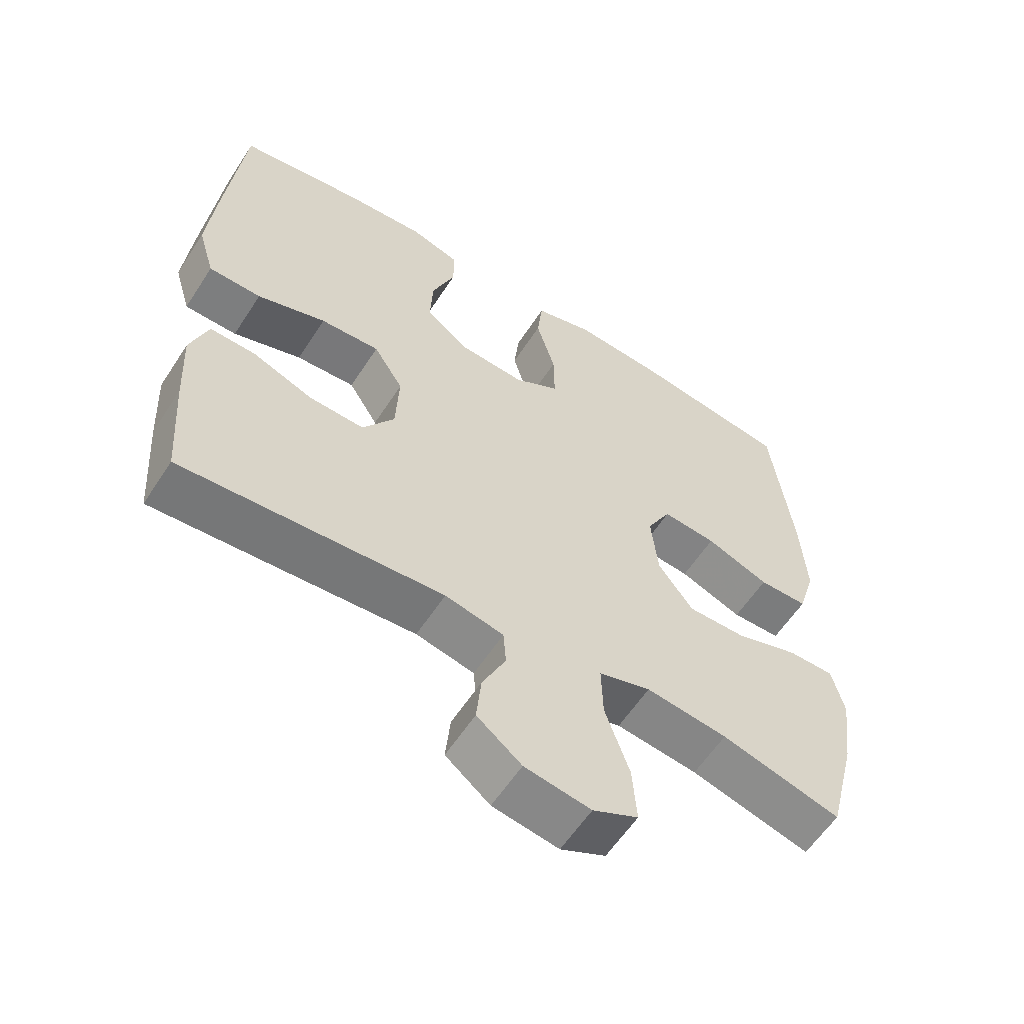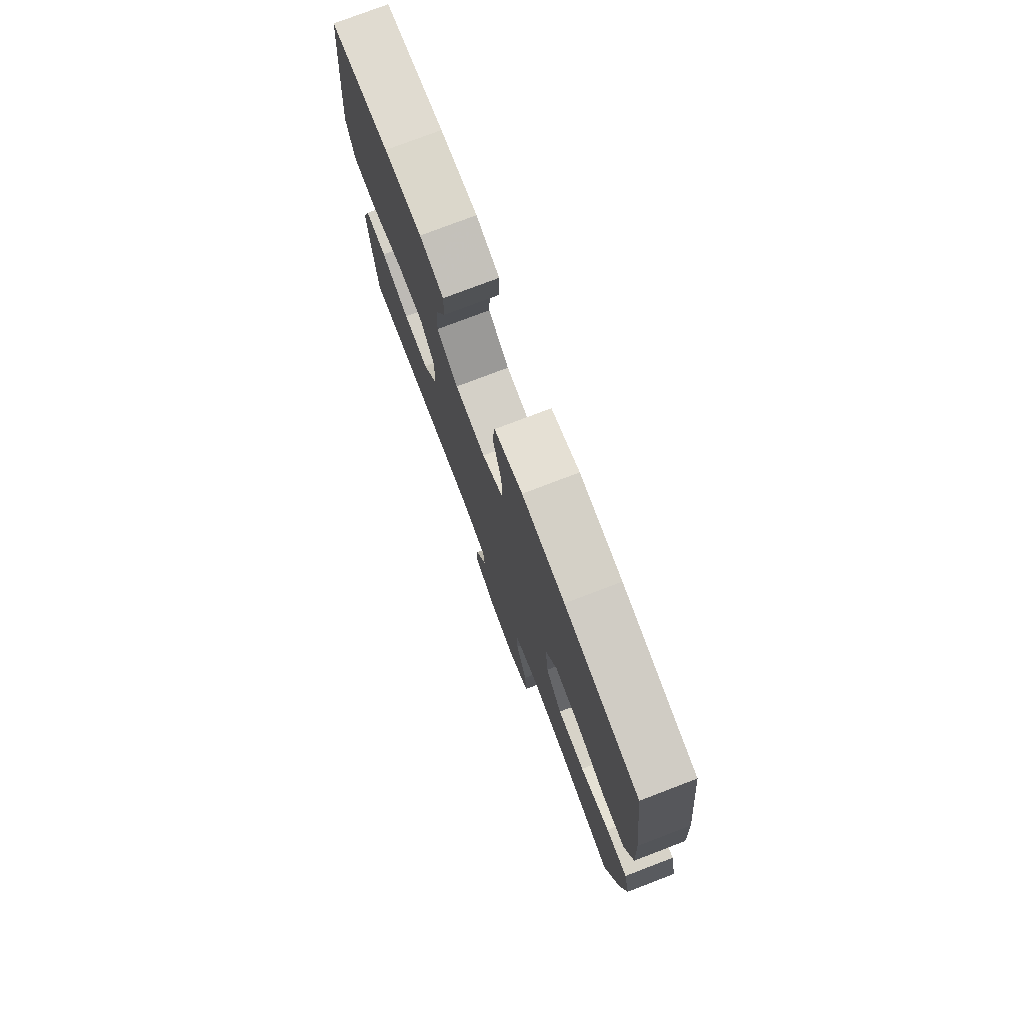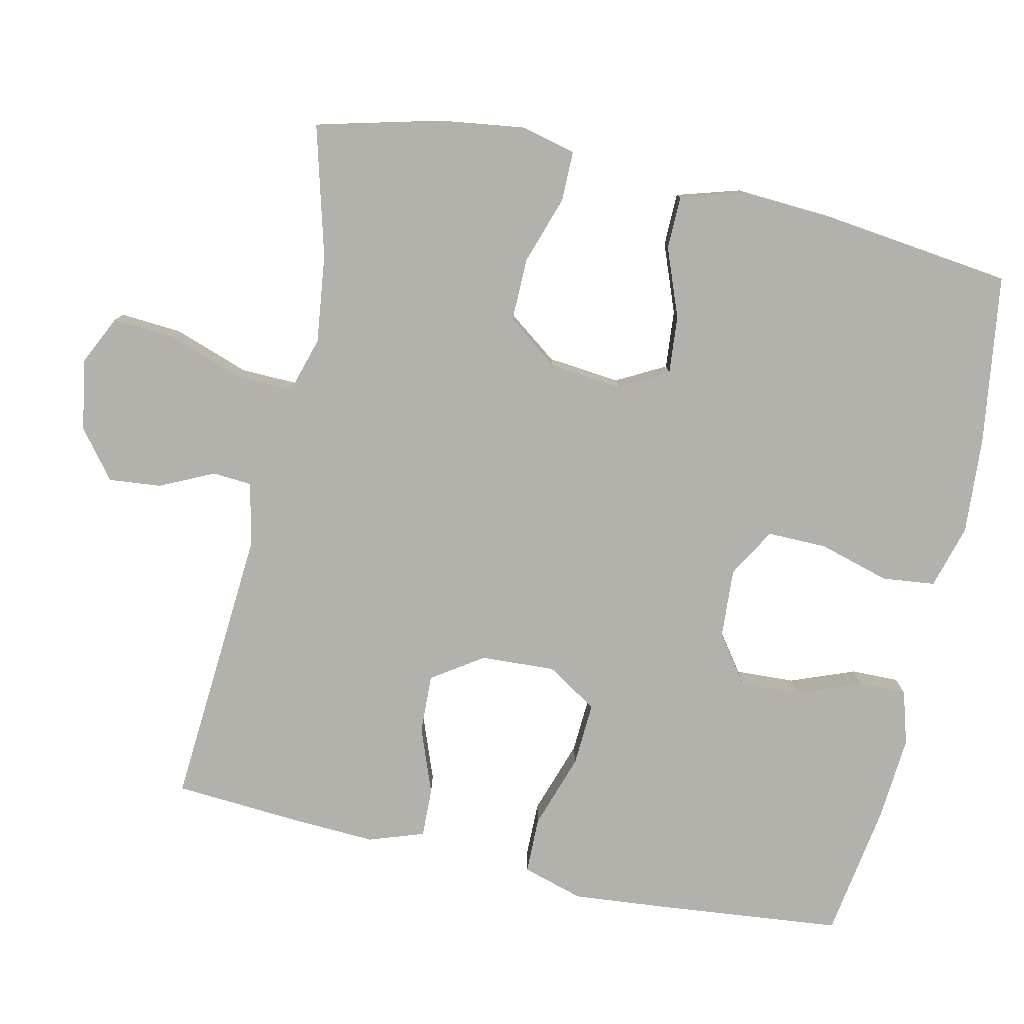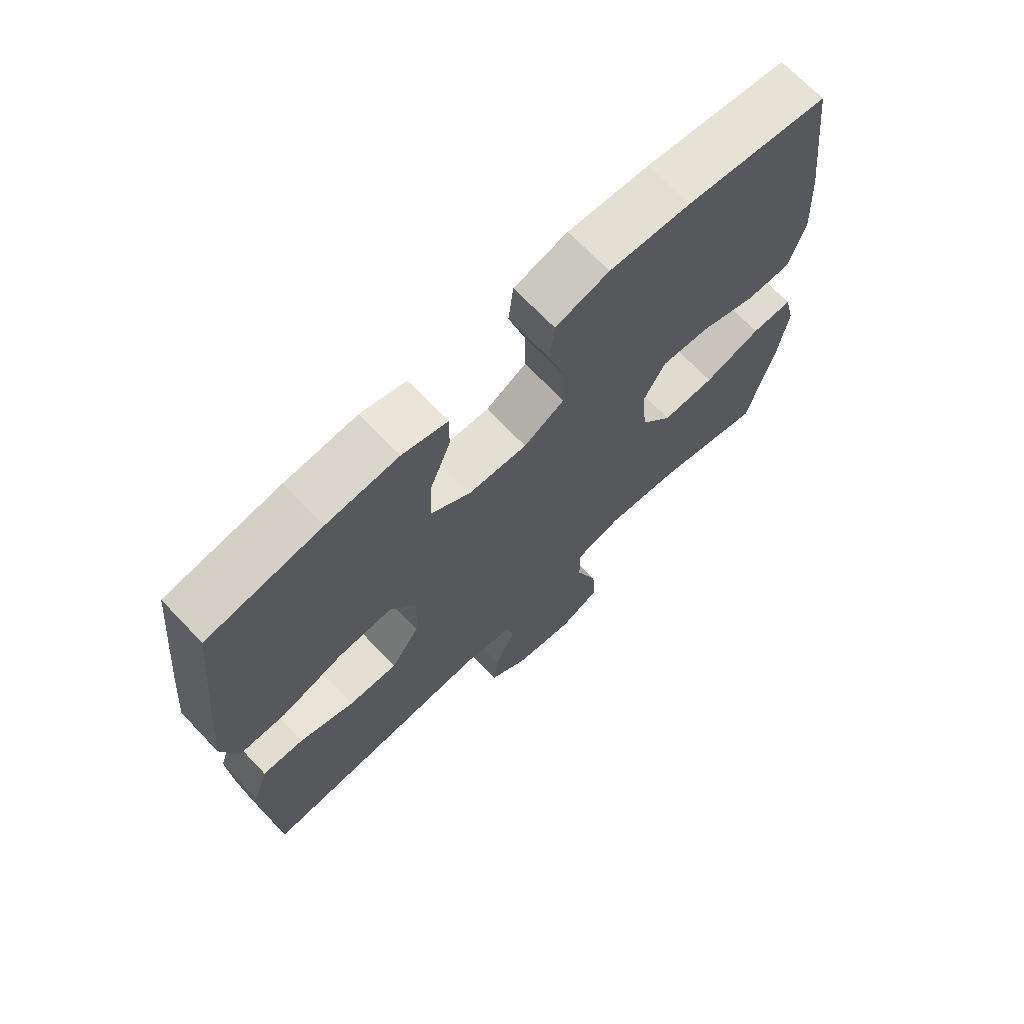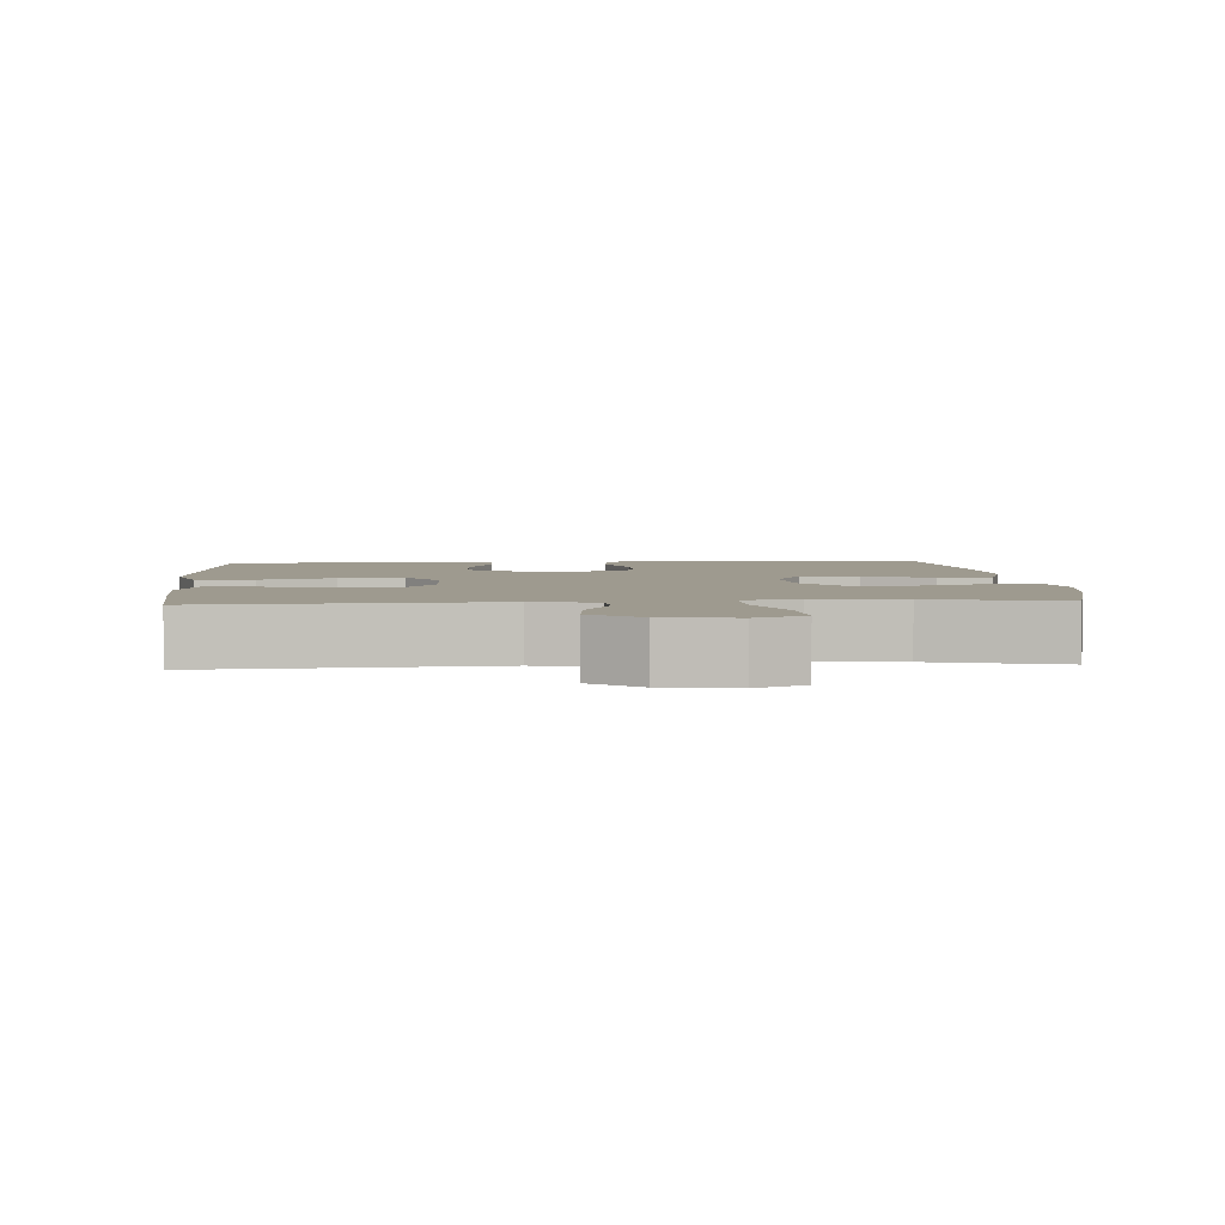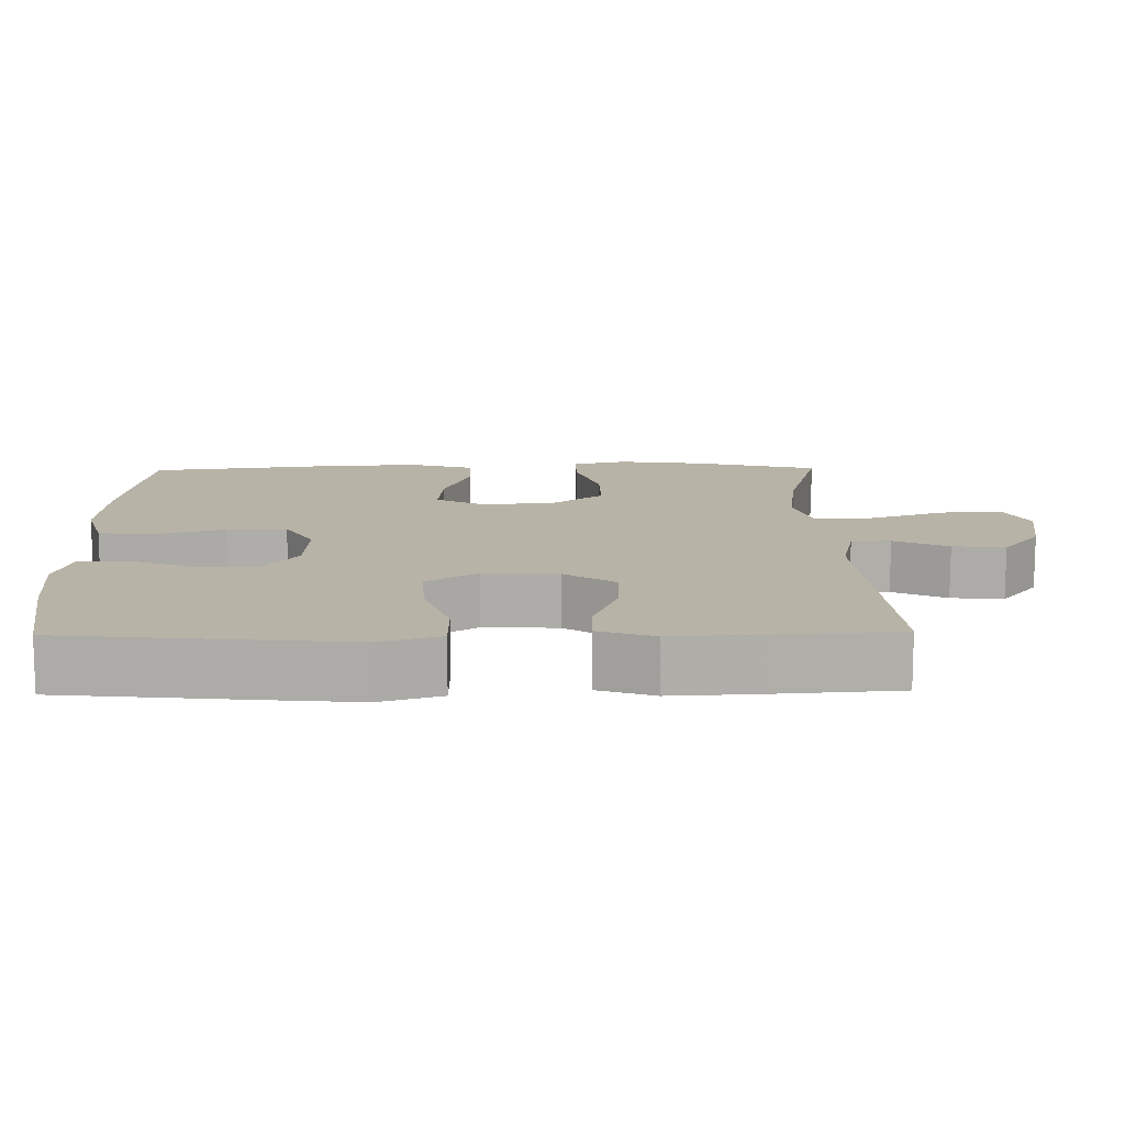
<metadata>
{"format":"obj","ext":"obj","renderer":"f3d","projection":"perspective","resolution":1024,"background":"white","views":[{"elev":-59.0,"azim":147.2,"up":"+Z"},{"elev":77.1,"azim":-110.9,"up":"+Z"},{"elev":-79.1,"azim":-102.5,"up":"+Y"},{"elev":69.9,"azim":136.3,"up":"+Z"},{"elev":3.6,"azim":176.0,"up":"+Y"},{"elev":12.9,"azim":89.0,"up":"+Y"}]}
</metadata>
<code>
v 0.5 0.07 0.5
v 0.526 0.07 0.246
v 0.538 0.07 0.115
v 0.513 0.07 0.031
v 0.435 0.07 0.03
v 0.333 0.07 0.064
v 0.245 0.07 0.069
v 0.201 0.07 -0.001
v 0.206 0.07 -0.103
v 0.253 0.07 -0.173
v 0.334 0.07 -0.17
v 0.424 0.07 -0.136
v 0.492 0.07 -0.134
v 0.518 0.07 -0.21
v 0.512 0.07 -0.331
v 0.5 0.07 -0.5
v 0.112 0.07 -0.472
v 0.025 0.07 -0.491
v 0.021 0.07 -0.545
v 0.056 0.07 -0.619
v 0.063 0.07 -0.691
v -0.003 0.07 -0.743
v -0.101 0.07 -0.759
v -0.168 0.07 -0.727
v -0.162 0.07 -0.643
v -0.126 0.07 -0.539
v -0.124 0.07 -0.46
v -0.201 0.07 -0.437
v -0.322 0.07 -0.452
v -0.5 0.07 -0.5
v -0.543 0.07 -0.331
v -0.559 0.07 -0.213
v -0.541 0.07 -0.138
v -0.473 0.07 -0.138
v -0.379 0.07 -0.169
v -0.292 0.07 -0.17
v -0.24 0.07 -0.1
v -0.23 0.07 0
v -0.266 0.07 0.067
v -0.346 0.07 0.06
v -0.44 0.07 0.024
v -0.513 0.07 0.025
v -0.539 0.07 0.112
v -0.531 0.07 0.246
v -0.5 0.07 0.5
v -0.267 0.07 0.533
v -0.134 0.07 0.542
v -0.046 0.07 0.517
v -0.038 0.07 0.444
v -0.066 0.07 0.347
v -0.067 0.07 0.265
v 0 0.07 0.226
v 0.096 0.07 0.232
v 0.162 0.07 0.28
v 0.158 0.07 0.362
v 0.124 0.07 0.45
v 0.123 0.07 0.516
v 0.197 0.07 0.538
v 0.314 0.07 0.529
v 0.5 0 0.5
v 0.526 0 0.246
v 0.538 0 0.115
v 0.513 0 0.031
v 0.435 0 0.03
v 0.333 0 0.064
v 0.245 0 0.069
v 0.201 0 -0.001
v 0.206 0 -0.103
v 0.253 0 -0.173
v 0.334 0 -0.17
v 0.424 0 -0.136
v 0.492 0 -0.134
v 0.518 0 -0.21
v 0.512 0 -0.331
v 0.5 0 -0.5
v 0.112 0 -0.472
v 0.025 0 -0.491
v 0.021 0 -0.545
v 0.056 0 -0.619
v 0.063 0 -0.691
v -0.003 0 -0.743
v -0.101 0 -0.759
v -0.168 0 -0.727
v -0.162 0 -0.643
v -0.126 0 -0.539
v -0.124 0 -0.46
v -0.201 0 -0.437
v -0.322 0 -0.452
v -0.5 0 -0.5
v -0.543 0 -0.331
v -0.559 0 -0.213
v -0.541 0 -0.138
v -0.473 0 -0.138
v -0.379 0 -0.169
v -0.292 0 -0.17
v -0.24 0 -0.1
v -0.23 0 0
v -0.266 0 0.067
v -0.346 0 0.06
v -0.44 0 0.024
v -0.513 0 0.025
v -0.539 0 0.112
v -0.531 0 0.246
v -0.5 0 0.5
v -0.267 0 0.533
v -0.134 0 0.542
v -0.046 0 0.517
v -0.038 0 0.444
v -0.066 0 0.347
v -0.067 0 0.265
v 0 0 0.226
v 0.096 0 0.232
v 0.162 0 0.28
v 0.158 0 0.362
v 0.124 0 0.45
v 0.123 0 0.516
v 0.197 0 0.538
v 0.314 0 0.529
f 55 56 57 58
f 54 55 58 59
f 47 48 49 50
f 47 50 51
f 46 47 51
f 45 46 51
f 44 45 51 52
f 40 41 42 43
f 39 40 43 44
f 32 33 34 35
f 32 35 36
f 29 30 31 32
f 28 29 32 36
f 27 28 36 37
f 23 24 25 26
f 23 26 27
f 22 23 27
f 19 20 21 22
f 18 19 22 27
f 17 18 27 37
f 11 12 13 14
f 10 11 14 15
f 3 4 5 6
f 3 6 7
f 2 3 7
f 54 59 1 2
f 53 54 2 7
f 52 53 7 8
f 39 44 52 8
f 38 39 8 9
f 37 38 9 10
f 16 17 37
f 10 15 16 37
f 117 116 115 114
f 118 117 114 113
f 109 108 107 106
f 110 109 106
f 110 106 105
f 110 105 104
f 111 110 104 103
f 102 101 100 99
f 103 102 99 98
f 94 93 92 91
f 95 94 91
f 91 90 89 88
f 95 91 88 87
f 96 95 87 86
f 85 84 83 82
f 86 85 82
f 86 82 81
f 81 80 79 78
f 86 81 78 77
f 96 86 77 76
f 73 72 71 70
f 74 73 70 69
f 65 64 63 62
f 66 65 62
f 66 62 61
f 61 60 118 113
f 66 61 113 112
f 67 66 112 111
f 67 111 103 98
f 68 67 98 97
f 69 68 97 96
f 96 76 75
f 96 75 74 69
f 1 60 61 2
f 2 61 62 3
f 3 62 63 4
f 4 63 64 5
f 5 64 65 6
f 6 65 66 7
f 7 66 67 8
f 8 67 68 9
f 9 68 69 10
f 10 69 70 11
f 11 70 71 12
f 12 71 72 13
f 13 72 73 14
f 14 73 74 15
f 15 74 75 16
f 16 75 76 17
f 17 76 77 18
f 18 77 78 19
f 19 78 79 20
f 20 79 80 21
f 21 80 81 22
f 22 81 82 23
f 23 82 83 24
f 24 83 84 25
f 25 84 85 26
f 26 85 86 27
f 27 86 87 28
f 28 87 88 29
f 29 88 89 30
f 30 89 90 31
f 31 90 91 32
f 32 91 92 33
f 33 92 93 34
f 34 93 94 35
f 35 94 95 36
f 36 95 96 37
f 37 96 97 38
f 38 97 98 39
f 39 98 99 40
f 40 99 100 41
f 41 100 101 42
f 42 101 102 43
f 43 102 103 44
f 44 103 104 45
f 45 104 105 46
f 46 105 106 47
f 47 106 107 48
f 48 107 108 49
f 49 108 109 50
f 50 109 110 51
f 51 110 111 52
f 52 111 112 53
f 53 112 113 54
f 54 113 114 55
f 55 114 115 56
f 56 115 116 57
f 57 116 117 58
f 58 117 118 59
f 59 118 60 1

</code>
